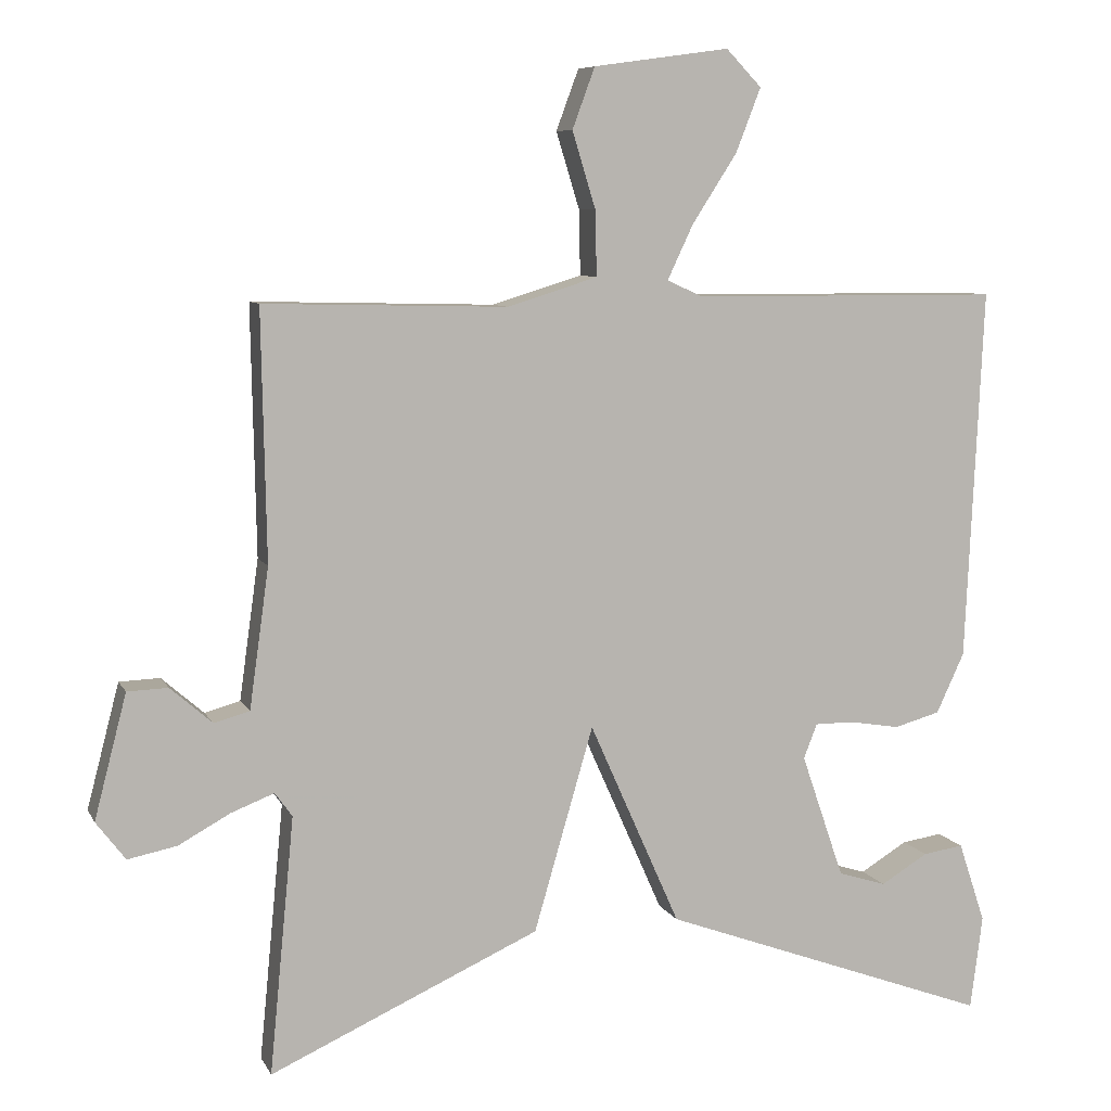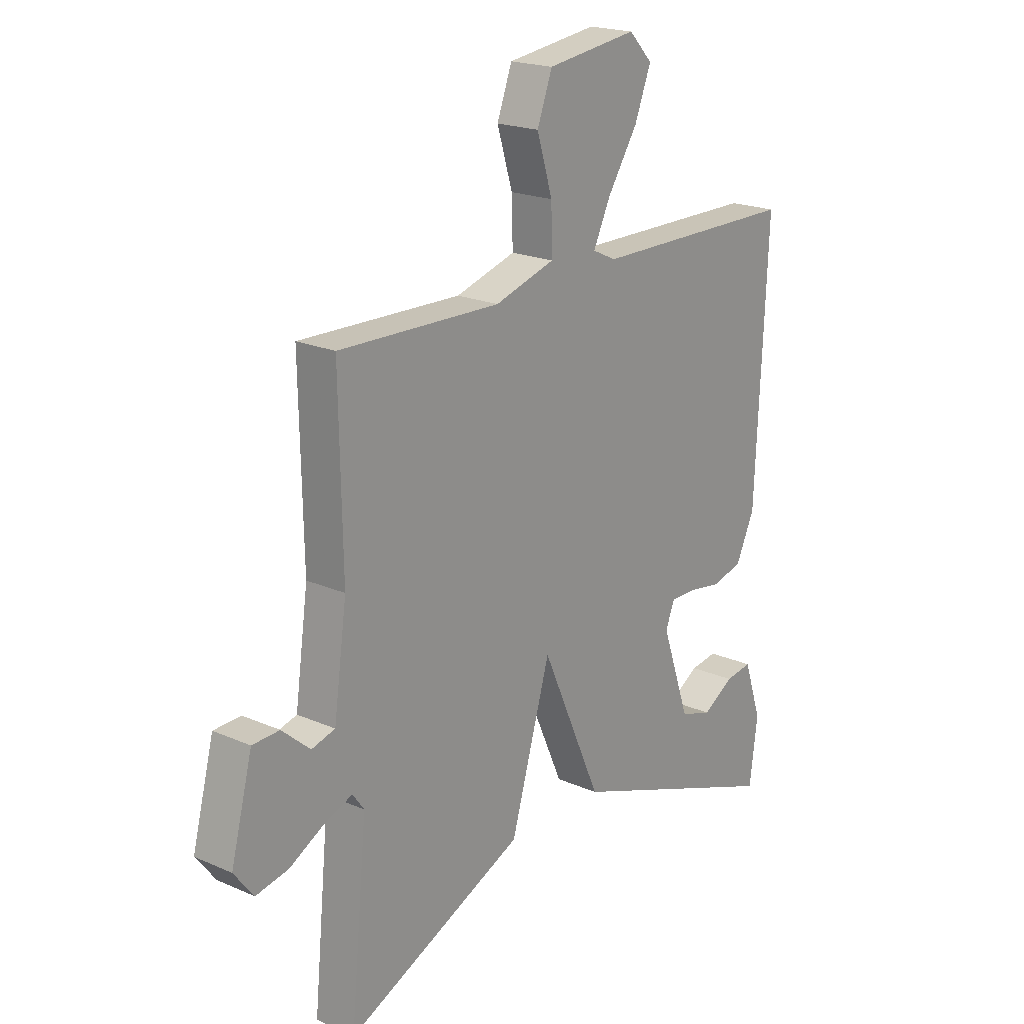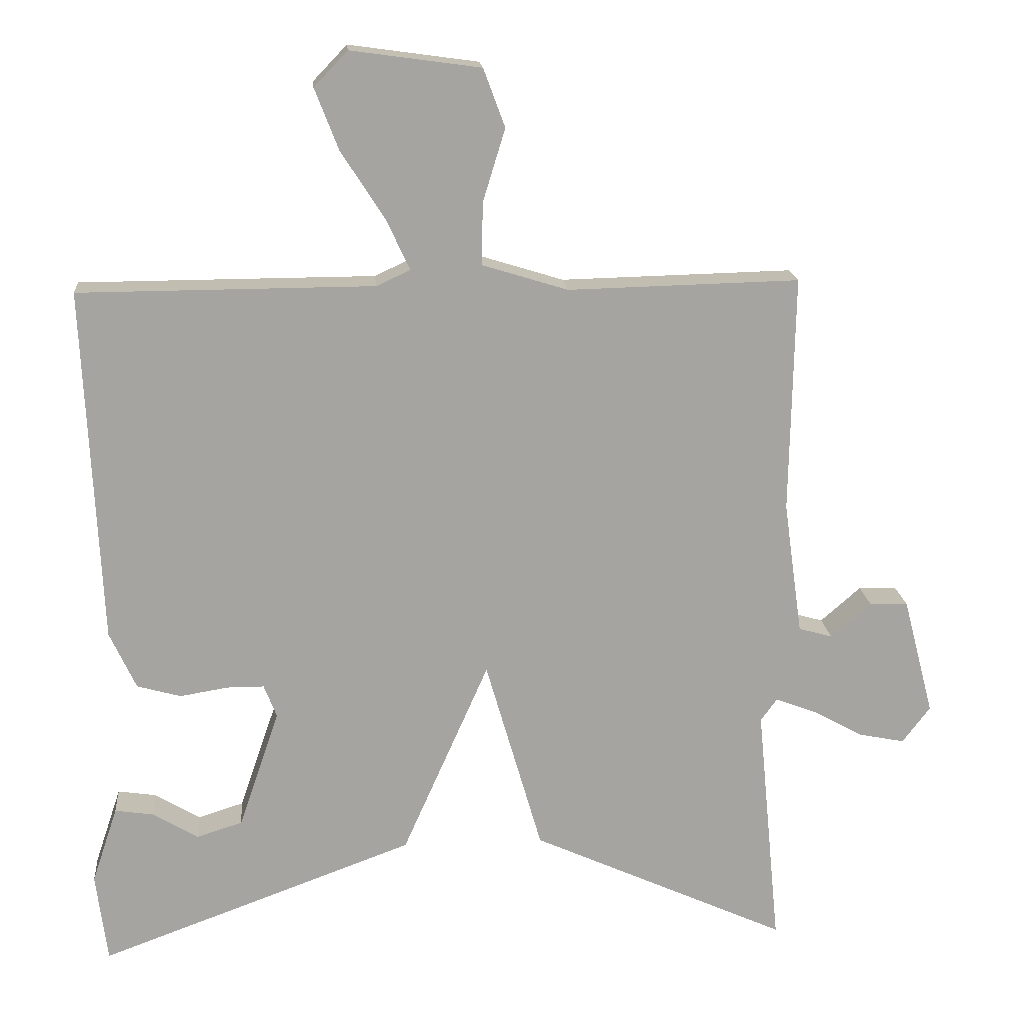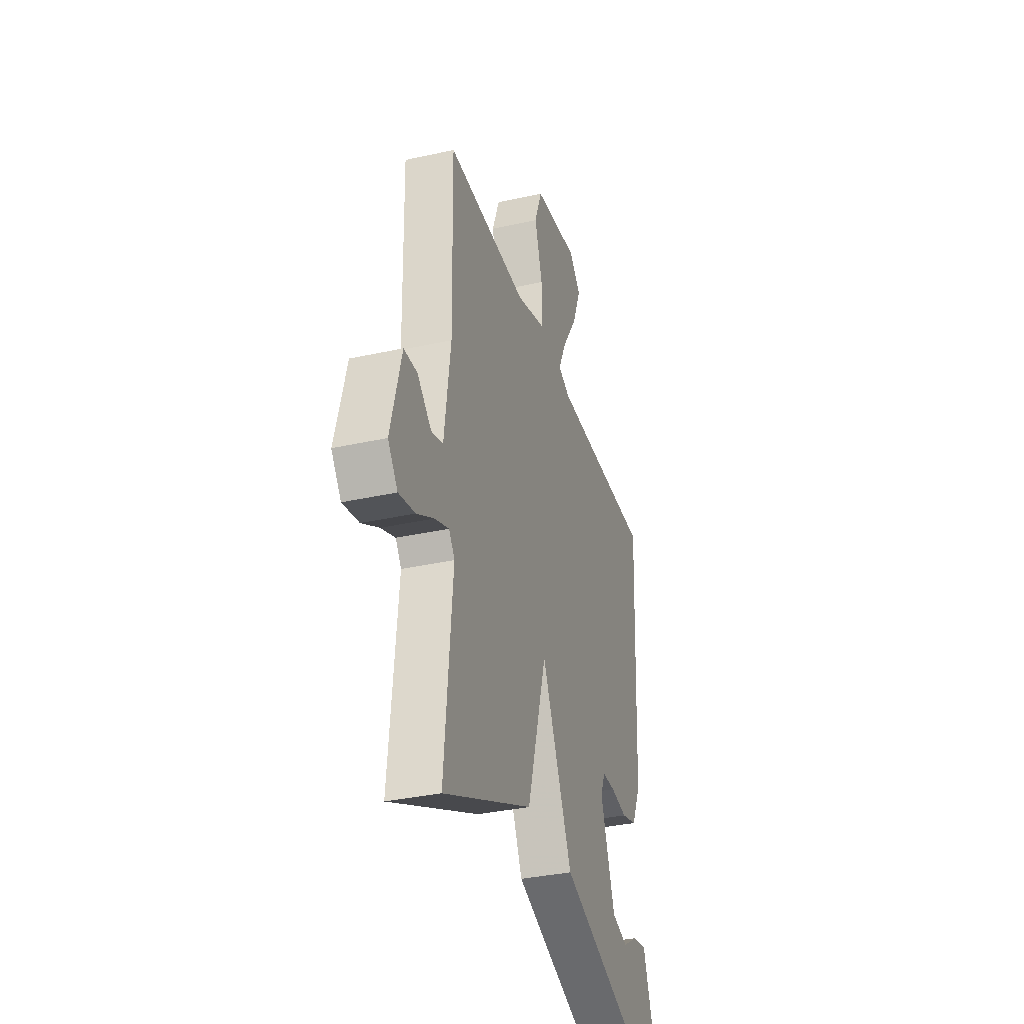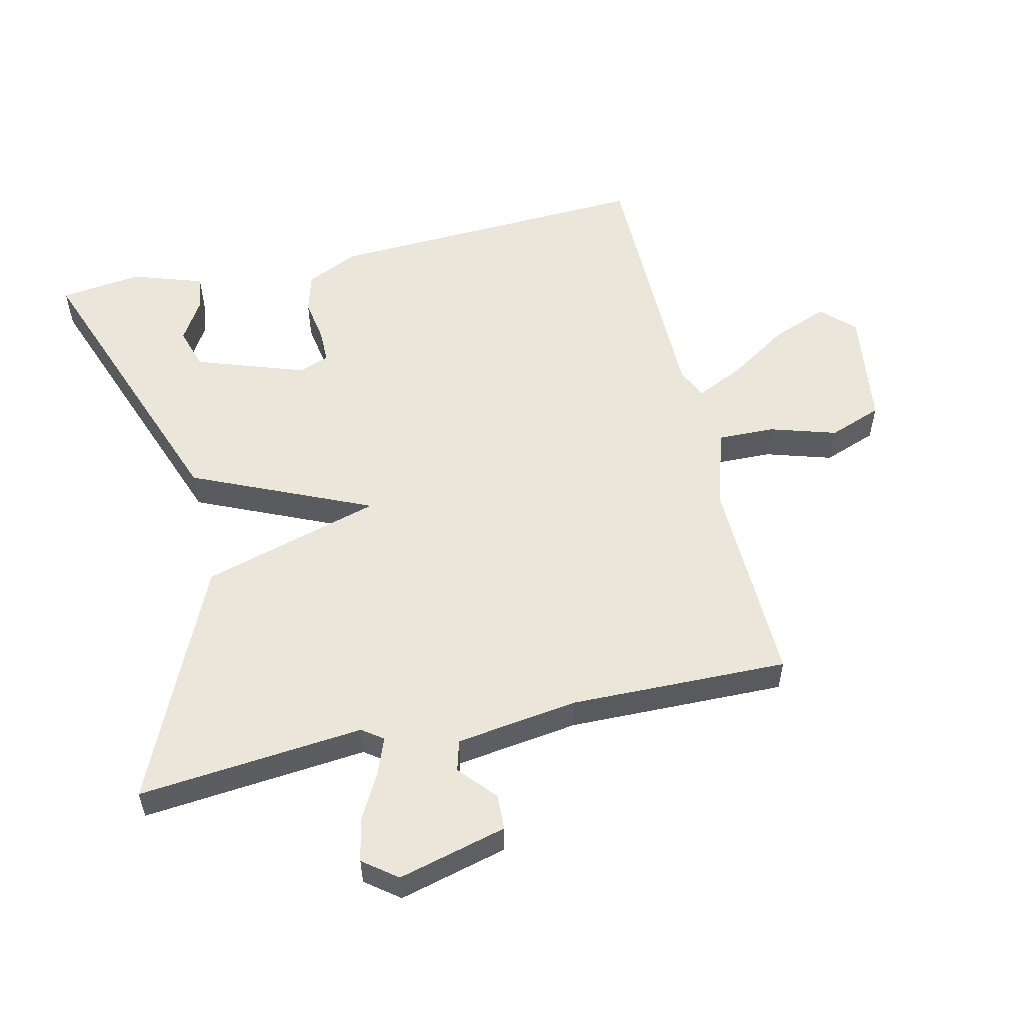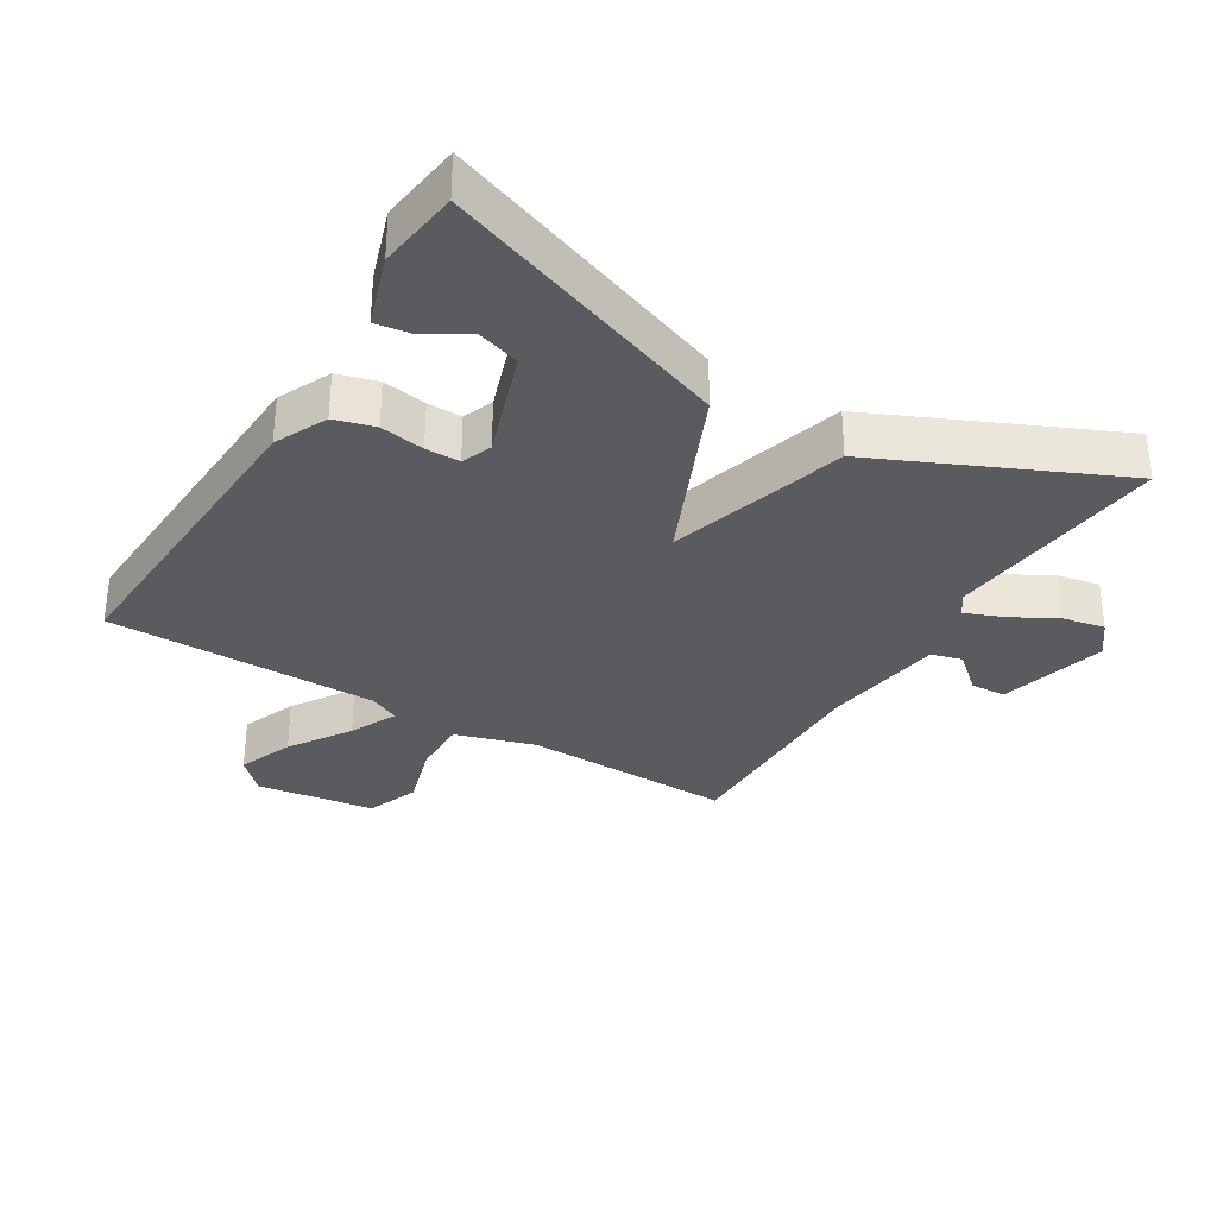
<metadata>
{"format":"obj","ext":"obj","renderer":"f3d","projection":"perspective","resolution":1024,"background":"white","views":[{"elev":7.9,"azim":-17.1,"up":"+Z"},{"elev":20.2,"azim":-51.2,"up":"+Z"},{"elev":17.0,"azim":175.1,"up":"+Z"},{"elev":-34.5,"azim":-73.3,"up":"+Z"},{"elev":55.0,"azim":-103.0,"up":"+Y"},{"elev":-32.5,"azim":148.7,"up":"+Y"}]}
</metadata>
<code>
v -0.5 0.07 -0.5
v -0.467 0.07 -0.158
v -0.49 0.07 -0.126
v -0.547 0.07 -0.148
v -0.616 0.07 -0.186
v -0.681 0.07 -0.199
v -0.72 0.07 -0.148
v -0.677 0.07 0.017
v -0.623 0.07 0.019
v -0.567 0.07 -0.03
v -0.52 0.07 -0.017
v -0.494 0.07 0.169
v -0.5 0.07 0.5
v -0.177 0.07 0.492
v -0.057 0.07 0.529
v -0.059 0.07 0.616
v -0.09 0.07 0.717
v -0.06 0.07 0.798
v 0.121 0.07 0.823
v 0.168 0.07 0.774
v 0.135 0.07 0.689
v 0.075 0.07 0.596
v 0.041 0.07 0.524
v 0.088 0.07 0.502
v 0.5 0.07 0.5
v 0.477 0.07 0.005
v 0.44 0.07 -0.075
v 0.379 0.07 -0.092
v 0.312 0.07 -0.081
v 0.26 0.07 -0.081
v 0.242 0.07 -0.127
v 0.299 0.07 -0.293
v 0.363 0.07 -0.313
v 0.426 0.07 -0.275
v 0.48 0.07 -0.267
v 0.516 0.07 -0.375
v 0.5 0.07 -0.5
v 0.059 0.07 -0.338
v -0.062 0.07 -0.066
v -0.141 0.07 -0.338
v -0.5 0 -0.5
v -0.467 0 -0.158
v -0.49 0 -0.126
v -0.547 0 -0.148
v -0.616 0 -0.186
v -0.681 0 -0.199
v -0.72 0 -0.148
v -0.677 0 0.017
v -0.623 0 0.019
v -0.567 0 -0.03
v -0.52 0 -0.017
v -0.494 0 0.169
v -0.5 0 0.5
v -0.177 0 0.492
v -0.057 0 0.529
v -0.059 0 0.616
v -0.09 0 0.717
v -0.06 0 0.798
v 0.121 0 0.823
v 0.168 0 0.774
v 0.135 0 0.689
v 0.075 0 0.596
v 0.041 0 0.524
v 0.088 0 0.502
v 0.5 0 0.5
v 0.477 0 0.005
v 0.44 0 -0.075
v 0.379 0 -0.092
v 0.312 0 -0.081
v 0.26 0 -0.081
v 0.242 0 -0.127
v 0.299 0 -0.293
v 0.363 0 -0.313
v 0.426 0 -0.275
v 0.48 0 -0.267
v 0.516 0 -0.375
v 0.5 0 -0.5
v 0.059 0 -0.338
v -0.062 0 -0.066
v -0.141 0 -0.338
f 39 40 1 2
f 37 38 39
f 35 36 37
f 34 35 37
f 33 34 37
f 32 33 37
f 32 37 39
f 31 32 39
f 30 31 39
f 29 30 39
f 27 28 29
f 26 27 29
f 25 26 29
f 24 25 29
f 23 24 29 39
f 20 21 22
f 19 20 22
f 18 19 22
f 17 18 22
f 16 17 22
f 15 16 22 23
f 39 2 3
f 23 39 3
f 15 23 3
f 14 15 3
f 8 9 10
f 7 8 10
f 6 7 10
f 5 6 10
f 4 5 10
f 4 10 11
f 3 4 11
f 14 3 11 12
f 12 13 14
f 42 41 80 79
f 79 78 77
f 77 76 75
f 77 75 74
f 77 74 73
f 77 73 72
f 79 77 72
f 79 72 71
f 79 71 70
f 79 70 69
f 69 68 67
f 69 67 66
f 69 66 65
f 69 65 64
f 79 69 64 63
f 62 61 60
f 62 60 59
f 62 59 58
f 62 58 57
f 62 57 56
f 63 62 56 55
f 43 42 79
f 43 79 63
f 43 63 55
f 43 55 54
f 50 49 48
f 50 48 47
f 50 47 46
f 50 46 45
f 50 45 44
f 51 50 44
f 51 44 43
f 52 51 43 54
f 54 53 52
f 1 41 42 2
f 2 42 43 3
f 3 43 44 4
f 4 44 45 5
f 5 45 46 6
f 6 46 47 7
f 7 47 48 8
f 8 48 49 9
f 9 49 50 10
f 10 50 51 11
f 11 51 52 12
f 12 52 53 13
f 13 53 54 14
f 14 54 55 15
f 15 55 56 16
f 16 56 57 17
f 17 57 58 18
f 18 58 59 19
f 19 59 60 20
f 20 60 61 21
f 21 61 62 22
f 22 62 63 23
f 23 63 64 24
f 24 64 65 25
f 25 65 66 26
f 26 66 67 27
f 27 67 68 28
f 28 68 69 29
f 29 69 70 30
f 30 70 71 31
f 31 71 72 32
f 32 72 73 33
f 33 73 74 34
f 34 74 75 35
f 35 75 76 36
f 36 76 77 37
f 37 77 78 38
f 38 78 79 39
f 39 79 80 40
f 40 80 41 1

</code>
